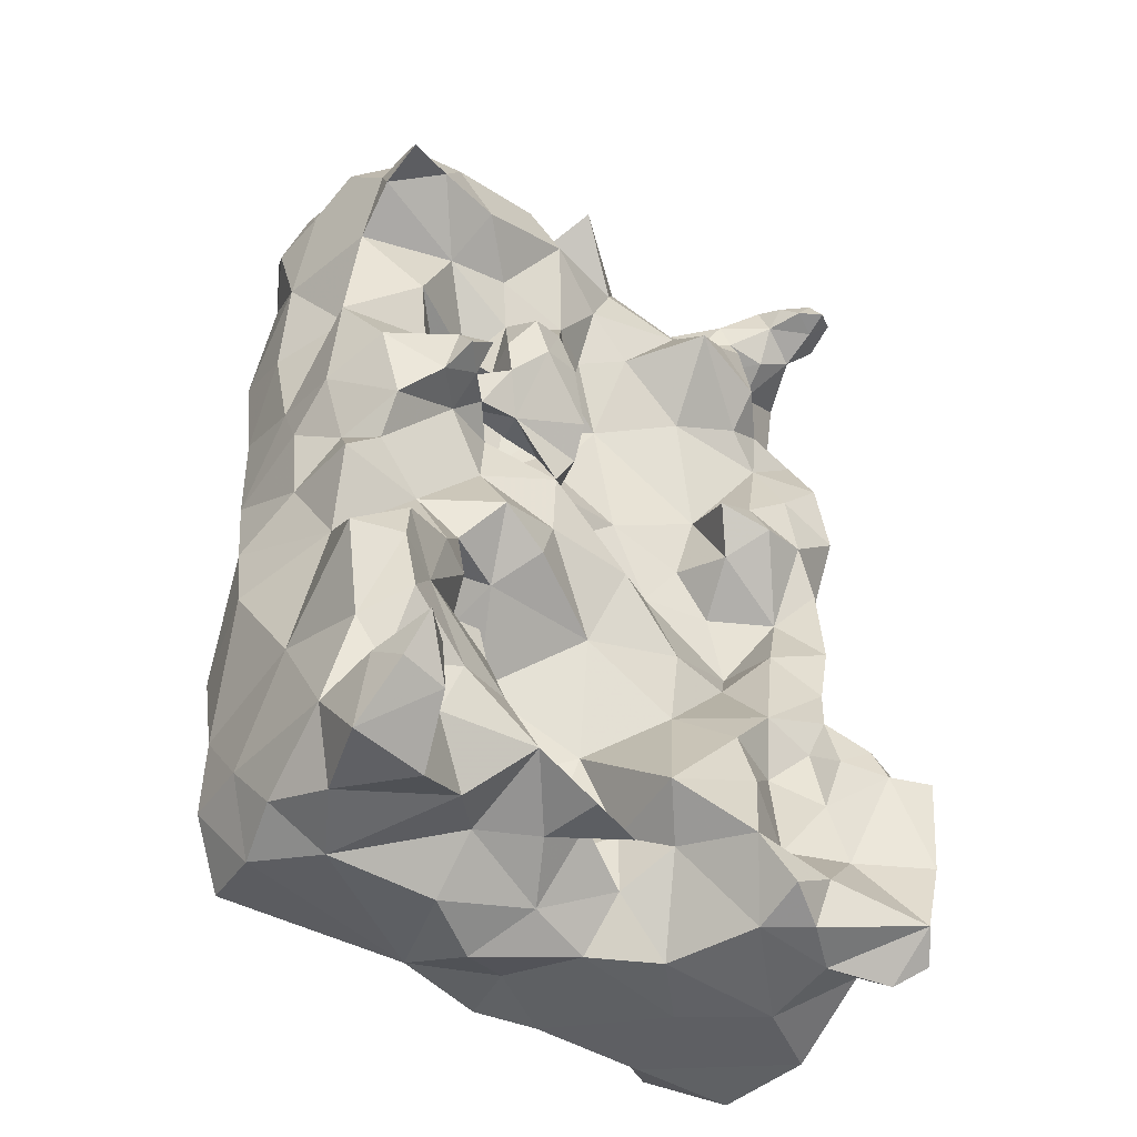
<metadata>
{"format":"obj","ext":"obj","renderer":"f3d","projection":"perspective","resolution":1024,"background":"white","views":[{"elev":-44.1,"azim":144.8,"up":"+Z"}]}
</metadata>
<code>
v -0.1093 -0.6173 -0.0704
v -0.2016 -0.4111 0.3531
v -0.2952 -0.466 0.3406
v -0.2929 -0.4463 0.2741
v -0.2318 -0.6215 0.2294
v -0.2974 -0.6022 0.3274
v -0.3199 -0.521 0.1311
v -0.1852 -0.6221 0.2546
v -0.2971 -0.5956 0.4461
v -0.09426 -0.6131 0.247
v -0.1867 -0.6141 0.1454
v -0.1714 -0.628 0.3204
v -0.3014 -0.4021 0.2172
v -0.3111 -0.5417 0.3233
v -0.3217 -0.4792 0.216
v -0.3047 -0.4568 0.1171
v -0.3128 -0.5414 0.3132
v -0.2014 -0.3722 0.2569
v -0.3035 -0.4223 0.2534
v -0.06312 -0.5009 0.5088
v -0.3027 -0.5008 0.318
v -0.3091 -0.5737 0.3168
v -0.3112 -0.5673 0.2275
v 0.05503 -0.368 0.315
v -0.3052 -0.5352 -0.08058
v -0.3113 -0.5206 0.3188
v -0.3056 -0.5165 0.3896
v -0.3121 -0.516 0.2604
v -0.2619 -0.3815 0.3065
v -0.2921 -0.6029 0.2694
v -0.3043 -0.5105 0.3534
v -0.3138 -0.5726 0.3751
v -0.3087 -0.557 0.3172
v -0.3157 -0.5616 0.2725
v -0.3033 -0.5595 0.3483
v -0.2977 -0.5139 0.02533
v -0.09 -0.4269 0.05098
v -0.2032 -0.4969 0.4859
v -0.03502 -0.5992 0.3908
v -0.2363 -0.3372 -0.06989
v -0.08671 -0.3038 0.3407
v -0.2775 -0.419 0.4444
v -0.2384 -0.6383 0.297
v -0.233 -0.6368 0.3909
v -0.2243 -0.6094 -0.01604
v -0.2933 -0.3957 0.01609
v -0.2213 -0.3346 0.1218
v 0.1984 -0.6037 0.2103
v 0.2369 -0.5279 0.4994
v 0.08101 -0.5806 0.5062
v 0.177 -0.6241 0.3756
v 0.3092 -0.4929 0.3235
v 0.107 -0.4028 0.4849
v 0.3014 -0.4285 -0.2205
v 0.07816 -0.4672 -0.1242
v 0.2527 -0.3526 0.07653
v -0.1505 -0.4804 -0.3946
v 0.2763 -0.593 -0.0301
v -0.1855 -0.4239 -0.01348
v -0.07673 -0.3736 -0.1519
v -0.2368 -0.3215 -0.2822
v 0.06173 -0.3811 -0.3467
v -0.2027 -0.595 0.4751
v -0.1442 -0.6187 0.408
v -0.1097 -0.5809 0.4879
v -0.2098 -0.5899 -0.1375
v -0.05158 -0.6037 -0.2656
v -0.3008 -0.4873 -0.254
v -0.2852 -0.6207 0.3788
v 0.1813 -0.6246 -0.263
v -0.2655 -0.5937 0.08213
v -0.292 -0.4281 -0.08693
v -0.2351 -0.3814 -0.1799
v -0.01672 -0.3792 0.4311
v -0.2812 -0.609 0.2189
v -0.3194 -0.5912 0.1571
v -0.1255 -0.4096 0.4664
v 0.2432 -0.3028 0.3673
v -0.1711 -0.3306 0.3298
v -0.1018 -0.377 0.2727
v -0.137 -0.402 0.1649
v 0.02329 -0.426 0.1669
v 0.1813 -0.4094 0.2154
v 0.06474 -0.3663 0.01264
v 0.2007 -0.3364 -0.1023
v -0.1761 -0.3527 0.4174
v -0.09457 -0.3674 0.3998
v 0.2981 -0.4952 0.141
v -0.2102 -0.3821 0.5022
v -0.03258 -0.3729 0.3281
v -0.02227 -0.4179 0.2475
v 0.04843 -0.3724 0.2294
v 0.09323 -0.4756 0.2406
v 0.1138 -0.3617 0.1346
v 0.127 -0.364 0.2661
v 0.04251 -0.6073 0.1526
v 0.1622 -0.5753 0.06675
v 0.02157 -0.5779 0.002137
v 0.02115 -0.6212 -0.1387
v -0.06961 -0.6256 0.08509
v 0.1907 -0.3134 -0.2666
v 0.2367 -0.4438 -0.403
v 0.2938 -0.4634 0.008445
v 0.3184 -0.502 -0.1139
v 0.3 -0.5642 -0.2339
v 0.2658 -0.5833 -0.374
v 0.0951 -0.5475 -0.3953
v 0.3081 -0.4871 -0.3213
v 0.3016 -0.3567 -0.33
v 0.28 -0.4065 -0.08205
v 0.2041 -0.3888 -0.01035
v 0.1838 -0.4602 -0.09232
v 0.114 -0.3966 -0.06648
v 0.001689 -0.3985 -0.07497
v 0.1272 -0.3794 -0.1788
v -0.09781 -0.3875 -0.05242
v 0.3135 -0.3097 -0.1649
v -0.1637 -0.3362 -0.1334
v -0.1242 -0.314 -0.2437
v -0.04571 -0.419 -0.2749
v -0.1382 -0.3396 -0.3824
v 0.0607 -0.4547 -0.2398
v -0.02925 -0.4518 -0.3939
v -0.06443 -0.5743 -0.389
v -0.2392 -0.6454 -0.3468
v 0.02734 -0.621 -0.3438
v -0.02712 -0.3739 0.009158
v 0.02146 -0.4294 0.07089
v 0.1067 -0.4894 0.1195
v 0.06145 -0.6016 0.2904
v -0.01519 -0.4357 -0.1872
v -0.2974 -0.5085 0.4838
v -0.2911 -0.5498 -0.1776
v -0.2446 -0.6351 -0.2347
v -0.2986 -0.5782 -0.2991
v -0.2929 -0.4734 -0.3957
v -0.2805 -0.5707 -0.3952
v -0.1803 -0.5762 -0.3896
v 0.1035 -0.3202 0.2028
v 0.128 -0.3933 -0.2757
v 0.167 -0.3479 -0.3717
v 0.1287 -0.4437 -0.4039
v -0.2884 -0.3947 -0.2555
v -0.2823 -0.3768 -0.358
v -0.2191 -0.4242 -0.3984
v -0.2172 -0.345 -0.3909
v -0.1862 -0.2958 -0.3373
v -0.1051 -0.2947 -0.3216
v -0.03832 -0.3285 -0.27
v -0.2858 -0.4412 -0.1913
v -0.1708 -0.3399 -0.2869
v 0.2051 -0.3245 0.1629
v 0.3009 -0.3893 0.2016
v -0.2826 -0.2771 -0.3587
v 0.05979 -0.3688 0.08564
v 0.1399 -0.3816 0.05394
v 0.04163 -0.3464 0.1571
v 0.1816 -0.3691 0.1114
v 0.1454 -0.4286 0.1366
v 0.1406 -0.4842 0.1848
v 0.1692 -0.372 0.17
v 0.1293 -0.3833 0.2111
v 0.0779 -0.3951 0.1744
v -0.266 -0.3491 0.245
v -0.2791 -0.3466 0.17
v -0.2794 -0.3838 0.1001
v -0.2186 -0.3458 0.1981
v -0.2192 -0.379 0.0455
v -0.1447 -0.3606 0.08794
v -0.2529 -0.3427 -0.002885
v -0.1927 -0.359 -0.02506
v -0.1586 -0.3956 -0.06169
v -0.1614 -0.4165 0.05086
v -0.1681 -0.3454 0.1574
v -0.2776 -0.4358 0.06322
v 0.2463 -0.3899 0.477
v 0.3015 -0.4723 0.4308
v 0.2825 -0.5805 0.3943
v 0.294 -0.6007 0.2789
v 0.2917 -0.5861 0.1806
v 0.2243 -0.6044 0.1244
v 0.1409 -0.6013 0.1461
v 0.2997 -0.5658 0.06627
v 0.2336 -0.6103 0.0418
v 0.1521 -0.6072 -0.05656
v 0.2149 -0.5927 0.4466
v 0.1663 -0.5743 0.5151
v 0.1164 -0.4921 0.5193
v 0.2884 -0.5815 0.4729
v 0.1351 -0.3408 -0.01403
v 0.2173 -0.3278 0.1098
v -0.1716 -0.3215 0.1106
v -0.1214 -0.3337 0.1302
v 0.2988 -0.412 0.1186
v 0.2752 -0.3503 0.1434
v -0.2776 -0.3272 -0.3972
v -0.3042 -0.3269 -0.3489
v -0.3063 -0.2824 -0.2828
v -0.2635 -0.2863 -0.1924
v -0.125 -0.4167 0.09933
v -0.245 -0.5486 0.5032
v -0.2518 -0.4953 0.51
v 0.168 -0.3705 -0.05582
v 0.1755 -0.3977 -0.1177
v 0.1449 -0.4544 -0.1562
v 0.1602 -0.4325 -0.03873
v 0.1233 -0.4554 -0.08236
v -0.2679 -0.3907 0.05519
v -0.2487 -0.3465 0.07773
v 0.1474 -0.4764 -0.1157
v 0.2426 -0.257 -0.3578
v -0.2068 -0.3719 0.313
v -0.1653 -0.3584 0.2886
v 0.2896 -0.3766 0.001295
v 0.274 -0.4167 0.05475
v 0.3003 -0.4656 0.08503
v 0.07503 -0.3423 0.4106
v 0.03796 -0.3406 0.4965
v 0.02702 -0.4212 0.4863
v 0.1798 -0.3308 0.1295
v -0.05275 -0.4212 0.4997
v -0.1046 -0.4551 0.5031
v -0.2462 -0.3507 0.4442
v -0.2199 -0.3972 0.4115
v 0.236 -0.3484 0.2385
v 0.2181 -0.3678 0.1918
v 0.2878 -0.3885 0.3225
v 0.2812 -0.3682 0.4037
v 0.2678 -0.4476 0.2596
v 0.3008 -0.5238 0.2458
v 0.1982 -0.3588 0.317
v 0.2035 -0.3028 0.1331
v 0.2532 -0.3773 0.03414
v 0.2691 -0.4591 0.4982
v 0.2907 -0.4225 0.4586
v 0.2906 -0.5115 0.476
v 0.3085 -0.5323 0.4214
v -0.3044 -0.5963 -0.2302
v -0.2642 -0.3836 0.4862
v -0.2397 -0.3342 0.4978
v -0.2915 -0.5753 -0.01813
v -0.2645 -0.6095 -0.08402
v -0.1304 -0.3281 0.3731
v -0.1404 -0.369 0.3926
v -0.164 -0.4157 0.4213
v 0.2923 -0.3361 0.3532
v 0.2797 -0.3181 0.3986
v 0.2086 -0.3338 0.4331
v 0.1755 -0.3215 0.3722
v 0.1293 -0.3663 0.3386
v 0.1105 -0.3183 -0.3139
v 0.2767 -0.5082 -0.3887
v 0.2925 -0.4482 -0.3706
v 0.2725 -0.3817 -0.3915
v 0.2961 -0.3057 -0.3908
v 0.2242 -0.3131 -0.4006
v 0.2952 -0.2874 -0.3234
v 0.2889 -0.3305 -0.2468
v 0.2271 -0.3159 -0.1847
v 0.2372 -0.2735 -0.2933
v 0.258 -0.3042 -0.1239
v 0.2633 -0.3219 -0.2947
v 0.2108 -0.3181 -0.3223
v 0.2678 -0.2916 -0.1707
v 0.2561 -0.2908 -0.2253
v -0.002325 -0.4551 -0.2461
v 0.01652 -0.4315 -0.3147
v -0.04184 -0.4139 -0.3409
v -0.09954 -0.4251 -0.3881
v -0.07139 -0.3696 -0.3059
v -0.007318 -0.3429 -0.3435
v 0.03402 -0.4329 -0.3799
v 0.02527 -0.464 -0.2031
v 0.07029 -0.4834 -0.4152
v 0.005634 -0.5279 -0.3847
v -0.004467 -0.5888 -0.3858
v 0.01901 -0.3792 -0.3165
v 0.05362 -0.3137 -0.3508
v 0.06639 -0.4069 -0.2932
v 0.08473 -0.3534 -0.04054
v 0.2698 -0.6114 0.08804
v 0.2774 -0.5991 0.0451
v 0.1343 -0.3349 -0.2606
v 0.2906 -0.2859 0.3609
v -0.2207 -0.3295 -0.2185
v -0.2801 -0.35 -0.2113
v -0.2611 -0.3338 -0.1587
v -0.1786 -0.3602 -0.1871
v -0.1202 -0.3324 -0.1815
v -0.3231 -0.2993 -0.2201
v -0.225 -0.3086 -0.1761
v -0.2552 -0.2979 -0.1589
v -0.2983 -0.3092 -0.1719
v -0.3043 -0.2716 -0.1926
v -0.2212 -0.3218 -0.1231
v 0.1876 -0.4409 -0.1369
v 0.1587 -0.414 -0.1535
v 0.1037 -0.4182 -0.1467
v 0.2023 -0.4248 -0.102
v 0.2087 -0.4386 -0.05336
v 0.1771 -0.3075 0.1539
v -0.3024 -0.3032 -0.3795
v 0.05982 -0.3821 0.4714
v 0.107 -0.3519 0.4576
v 0.2601 -0.6109 -0.2933
v 0.2412 -0.6088 -0.2207
v 0.2965 -0.5948 -0.14
v 0.3037 -0.559 -0.3177
v 0.1305 -0.3872 -0.1377
v 0.1621 -0.3835 -0.1434
v 0.1675 -0.3581 -0.1119
v 0.08146 -0.3333 0.253
v 0.06223 -0.3334 0.2129
v -0.1388 -0.2863 -0.3655
v -0.1775 -0.3105 -0.3831
v 0.03255 -0.4303 0.2262
v 0.02222 -0.3984 0.2658
v 0.01206 -0.3976 0.317
v 0.01077 -0.3706 0.3745
v 0.08863 -0.4216 0.2235
v 0.0684 -0.4658 0.184
v 0.09416 -0.5149 0.1988
v 0.1171 -0.5908 0.2258
v 0.1218 -0.5227 0.1559
v 0.08212 -0.5002 0.1572
v 0.06753 -0.4343 0.1451
v 0.03065 -0.4091 0.1181
v -0.04924 -0.4223 0.1294
v 0.06572 -0.3941 0.1346
v 0.1025 -0.4196 0.113
v 0.04277 -0.3841 0.1637
v 0.03592 -0.371 0.1284
v 0.1029 -0.3973 0.1445
v 0.117 -0.419 0.1835
v 0.1293 -0.3922 0.117
v 0.1422 -0.446 0.2231
v 0.1664 -0.441 0.18
v 0.15 -0.4189 0.202
v 0.1502 -0.4027 0.2369
v 0.1223 -0.415 0.2215
v 0.1115 -0.439 0.2568
v 0.07142 -0.4437 0.2529
v 0.09238 -0.4616 0.2697
v 0.1253 -0.3973 -0.3566
v 0.2771 -0.2263 -0.3125
v 0.2855 -0.2517 -0.3478
v 0.314 -0.524 -0.03809
v -0.2773 -0.3424 0.4752
v -0.2498 -0.3127 0.4627
v -0.209 -0.3331 0.464
v -0.166 -0.3687 0.4703
v -0.1793 -0.3876 0.3924
v -0.1879 -0.3869 0.4296
v -0.2045 -0.3457 0.4985
v -0.194 -0.422 0.3988
v -0.2154 -0.32 0.4894
v -0.2429 -0.3009 0.4936
v -0.2253 -0.3005 0.471
v -0.2486 -0.2873 0.4712
v -0.2722 -0.3043 0.483
v 0.1346 -0.3389 0.1713
v 0.1372 -0.3425 0.2127
v 0.1177 -0.3208 0.2405
v 0.1524 -0.3637 0.1362
v 0.1498 -0.4049 0.1663
v -0.2612 -0.3857 -0.1224
v -0.2375 -0.3627 -0.1448
v -0.2125 -0.3374 -0.1558
v 0.1361 -0.3988 0.1894
v 0.1576 -0.4428 0.2035
v 0.174 -0.4224 0.195
v 0.1456 -0.4227 0.225
v 0.1289 -0.4336 0.2047
v 0.1178 -0.4395 0.2269
v 0.1211 -0.4761 0.2156
v 0.1402 -0.4205 0.1808
v -0.1435 -0.3797 0.4347
v -0.2124 -0.3577 0.4282
v -0.1757 -0.3649 0.4435
f 328 82 327
f 144 145 136
f 111 85 203
f 111 203 190
f 147 61 151
f 119 148 151
f 147 151 148
f 148 270 121
f 269 57 145
f 269 123 57
f 118 289 288
f 226 225 153
f 226 153 195
f 37 173 200
f 169 200 173
f 65 50 20
f 18 213 80
f 363 139 312
f 118 295 40
f 118 40 171
f 147 154 61
f 198 61 154
f 82 328 91
f 55 298 273
f 131 55 273
f 165 13 164
f 38 77 89
f 38 222 77
f 193 174 81
f 170 40 72
f 41 80 213
f 58 307 347
f 58 347 183
f 159 129 160
f 92 331 163
f 155 330 335
f 155 329 330
f 329 163 331
f 329 331 326
f 83 225 226
f 192 174 193
f 152 191 232
f 195 191 152
f 18 167 164
f 198 290 294
f 166 175 16
f 214 103 110
f 316 320 342
f 316 342 321
f 295 287 367
f 40 295 367
f 40 367 366
f 356 350 358
f 168 59 171
f 168 173 59
f 105 305 308
f 191 220 232
f 203 85 311
f 101 251 283
f 50 186 187
f 50 51 186
f 357 360 240
f 58 183 282
f 279 140 251
f 283 251 140
f 184 282 281
f 184 58 282
f 97 96 98
f 97 98 185
f 97 182 96
f 70 185 99
f 95 362 363
f 97 181 182
f 97 184 181
f 97 185 184
f 99 185 98
f 51 179 178
f 189 237 236
f 186 189 49
f 187 186 49
f 186 178 189
f 186 51 178
f 90 41 87
f 319 90 87
f 158 220 191
f 111 156 233
f 233 156 158
f 233 158 56
f 51 48 179
f 41 213 79
f 180 179 48
f 184 281 181
f 84 156 190
f 84 155 156
f 36 241 71
f 111 190 156
f 180 48 181
f 180 181 281
f 18 164 29
f 18 29 212
f 215 194 216
f 56 195 194
f 320 374 341
f 342 320 341
f 292 295 291
f 291 285 199
f 136 68 144
f 144 68 143
f 197 144 143
f 293 287 292
f 63 38 201
f 63 65 38
f 159 160 337
f 359 360 357
f 200 169 81
f 193 81 169
f 3 42 224
f 296 297 205
f 296 205 210
f 299 206 203
f 299 203 204
f 208 46 175
f 166 208 175
f 170 46 208
f 170 208 209
f 281 183 180
f 123 124 57
f 206 113 203
f 220 301 232
f 220 152 301
f 161 152 220
f 83 226 161
f 112 207 206
f 47 168 209
f 47 192 168
f 112 210 207
f 292 291 199
f 109 255 257
f 109 257 262
f 258 109 262
f 261 117 264
f 101 263 251
f 62 271 278
f 298 205 297
f 215 216 103
f 215 103 214
f 361 94 139
f 222 20 221
f 188 176 53
f 334 333 365
f 74 319 87
f 20 219 221
f 65 20 222
f 65 222 38
f 228 247 248
f 176 228 248
f 177 228 235
f 246 228 227
f 177 227 228
f 297 310 309
f 204 310 297
f 36 25 241
f 162 362 95
f 339 162 95
f 313 139 157
f 340 373 334
f 340 334 369
f 330 159 335
f 229 153 227
f 52 229 227
f 262 257 260
f 196 197 302
f 144 197 196
f 351 77 377
f 87 377 77
f 346 345 257
f 279 251 277
f 146 196 154
f 146 154 315
f 195 56 191
f 170 72 46
f 49 189 236
f 49 236 234
f 293 290 286
f 178 179 52
f 178 52 237
f 178 237 189
f 236 237 177
f 242 25 133
f 241 25 242
f 68 238 133
f 133 238 134
f 66 133 134
f 202 239 42
f 132 202 42
f 29 164 19
f 239 89 240
f 239 202 89
f 55 207 210
f 378 350 379
f 87 41 243
f 350 349 358
f 15 19 13
f 227 153 225
f 227 231 246
f 227 225 231
f 249 248 78
f 372 83 338
f 372 339 83
f 157 332 331
f 217 304 249
f 217 24 319
f 102 254 253
f 102 253 252
f 141 254 102
f 141 256 254
f 254 256 255
f 108 253 109
f 254 255 109
f 253 254 109
f 120 270 149
f 120 268 270
f 122 267 266
f 279 267 122
f 258 265 264
f 117 258 264
f 258 117 54
f 258 54 109
f 114 55 131
f 113 55 114
f 115 259 283
f 275 274 107
f 275 107 276
f 261 85 110
f 264 265 259
f 259 265 101
f 260 211 263
f 263 141 251
f 117 261 110
f 78 247 284
f 248 247 78
f 275 276 124
f 124 138 57
f 266 120 131
f 149 131 120
f 315 121 146
f 107 126 276
f 149 270 148
f 272 142 274
f 272 274 123
f 296 299 204
f 112 299 296
f 268 123 269
f 252 106 107
f 102 252 107
f 107 274 142
f 102 107 142
f 114 127 84
f 280 114 84
f 211 260 345
f 121 269 145
f 121 145 146
f 278 277 251
f 255 346 257
f 231 249 78
f 113 280 190
f 203 113 190
f 345 346 211
f 84 190 280
f 115 283 140
f 247 246 284
f 246 78 284
f 74 303 217
f 218 303 74
f 158 364 220
f 85 259 311
f 103 216 183
f 103 183 347
f 237 52 177
f 60 289 118
f 60 149 289
f 355 2 224
f 355 352 2
f 68 135 238
f 150 143 68
f 136 135 68
f 198 197 143
f 286 198 143
f 286 290 198
f 286 143 150
f 296 204 297
f 88 183 216
f 292 199 293
f 294 293 199
f 196 302 154
f 198 294 199
f 55 205 298
f 55 210 205
f 280 113 114
f 379 350 351
f 300 206 299
f 300 299 112
f 300 112 206
f 362 139 363
f 157 139 94
f 161 226 152
f 152 232 301
f 303 53 304
f 303 304 217
f 70 106 305
f 297 309 298
f 70 306 185
f 108 105 308
f 108 308 252
f 108 252 253
f 105 104 307
f 105 306 305
f 105 307 306
f 185 58 184
f 307 58 185
f 306 307 185
f 203 311 204
f 311 310 204
f 310 115 309
f 95 312 24
f 95 24 250
f 24 217 250
f 249 250 217
f 72 366 150
f 312 313 92
f 314 148 121
f 148 314 147
f 346 255 211
f 333 329 94
f 24 312 92
f 317 24 92
f 90 91 80
f 91 90 318
f 91 318 317
f 163 329 333
f 343 342 341
f 343 341 93
f 343 93 342
f 369 376 365
f 316 321 82
f 96 323 130
f 182 48 323
f 96 182 323
f 325 326 321
f 129 326 325
f 82 321 326
f 328 200 81
f 338 371 337
f 129 159 330
f 326 129 330
f 331 327 82
f 331 332 327
f 326 330 329
f 37 328 128
f 127 37 128
f 328 37 200
f 313 157 331
f 92 313 331
f 327 155 128
f 332 155 327
f 127 128 155
f 155 332 94
f 157 94 332
f 328 327 128
f 83 339 225
f 163 333 334
f 293 286 287
f 342 93 321
f 163 334 320
f 118 288 368
f 320 373 374
f 149 148 119
f 141 344 251
f 251 62 278
f 344 62 251
f 337 370 338
f 344 142 272
f 62 344 272
f 345 260 257
f 223 239 348
f 42 239 223
f 250 249 231
f 77 222 221
f 77 74 87
f 351 354 89
f 89 354 240
f 245 352 355
f 245 355 353
f 245 353 352
f 354 351 350
f 354 350 356
f 164 13 19
f 362 162 361
f 287 286 73
f 357 240 356
f 354 356 240
f 358 349 359
f 349 348 360
f 348 239 240
f 348 240 360
f 359 357 358
f 243 41 79
f 335 158 156
f 364 158 335
f 361 139 362
f 95 250 231
f 95 363 312
f 94 364 365
f 333 94 365
f 335 365 364
f 334 365 376
f 320 334 373
f 374 93 341
f 72 40 366
f 361 369 161
f 162 369 361
f 340 339 372
f 340 162 339
f 340 372 338
f 340 369 162
f 371 338 83
f 161 365 371
f 369 365 161
f 161 371 83
f 337 160 370
f 365 159 337
f 370 160 375
f 340 338 373
f 322 375 160
f 322 325 321
f 322 93 375
f 322 321 93
f 374 375 93
f 373 375 374
f 370 375 336
f 373 336 375
f 373 370 336
f 87 243 244
f 377 87 244
f 86 244 243
f 86 377 244
f 223 378 224
f 350 223 349
f 378 223 350
f 79 212 352
f 86 79 352
f 353 86 352
f 214 111 233
f 137 138 125
f 365 337 371
f 209 168 170
f 88 230 180
f 88 180 183
f 294 290 293
f 44 43 12
f 355 224 353
f 246 231 78
f 50 187 188
f 323 48 51
f 130 323 51
f 219 188 53
f 104 347 307
f 312 139 313
f 171 170 168
f 317 318 24
f 1 98 100
f 99 98 1
f 150 68 133
f 150 133 25
f 259 261 264
f 3 2 29
f 3 224 2
f 47 166 165
f 47 209 166
f 281 282 183
f 229 52 230
f 110 111 214
f 85 111 110
f 308 106 252
f 166 16 13
f 166 13 165
f 331 82 326
f 85 261 259
f 127 116 37
f 132 42 27
f 67 125 138
f 67 138 124
f 39 10 130
f 39 12 10
f 84 127 155
f 171 40 170
f 258 262 265
f 353 378 379
f 353 379 86
f 349 360 359
f 134 125 67
f 99 1 67
f 67 66 134
f 1 66 67
f 1 100 45
f 49 234 188
f 187 49 188
f 230 52 179
f 167 165 164
f 309 115 298
f 277 271 62
f 277 62 272
f 82 91 316
f 364 94 361
f 66 242 133
f 59 116 172
f 171 59 172
f 181 48 182
f 266 267 120
f 122 140 279
f 115 140 122
f 268 272 123
f 167 47 165
f 199 61 198
f 285 291 368
f 288 285 368
f 335 159 365
f 145 57 136
f 367 287 73
f 366 367 73
f 266 273 122
f 131 273 266
f 15 16 7
f 131 149 60
f 315 314 121
f 247 228 246
f 221 219 218
f 44 12 64
f 115 310 259
f 311 259 310
f 15 28 4
f 15 4 19
f 373 338 370
f 39 130 51
f 308 305 106
f 99 67 126
f 17 34 33
f 22 33 34
f 61 285 151
f 6 35 22
f 6 32 35
f 14 17 33
f 15 13 16
f 277 272 268
f 176 234 235
f 21 3 4
f 202 38 89
f 29 4 3
f 19 4 29
f 28 21 4
f 51 50 39
f 17 28 34
f 31 27 3
f 52 227 177
f 17 26 28
f 21 26 31
f 21 31 3
f 39 50 65
f 64 39 65
f 167 18 174
f 63 64 65
f 44 64 63
f 32 27 35
f 31 35 27
f 16 36 7
f 26 21 28
f 14 35 31
f 238 135 134
f 125 134 135
f 324 160 129
f 324 129 325
f 352 212 2
f 34 28 23
f 15 23 28
f 17 14 26
f 31 26 14
f 265 262 101
f 6 22 30
f 34 30 22
f 158 191 56
f 304 248 249
f 130 10 96
f 76 7 71
f 36 71 7
f 11 75 76
f 11 76 71
f 11 5 75
f 193 169 192
f 36 16 175
f 36 175 46
f 8 10 12
f 8 12 43
f 69 43 44
f 8 5 11
f 8 43 5
f 69 44 9
f 289 149 119
f 9 44 63
f 229 230 88
f 229 88 153
f 161 220 364
f 161 364 361
f 64 12 39
f 100 98 96
f 322 160 324
f 322 324 325
f 43 30 5
f 75 5 30
f 33 22 35
f 33 35 14
f 368 291 295
f 118 368 295
f 223 348 349
f 86 243 79
f 23 30 34
f 69 6 43
f 30 43 6
f 241 45 71
f 241 242 45
f 188 234 176
f 132 201 202
f 174 47 167
f 192 47 174
f 114 116 127
f 60 116 114
f 101 283 259
f 289 119 288
f 7 23 15
f 7 76 23
f 11 71 45
f 81 174 18
f 80 81 18
f 36 46 72
f 36 72 25
f 168 169 173
f 201 38 202
f 270 268 269
f 270 269 121
f 99 126 70
f 305 306 70
f 6 69 32
f 69 9 32
f 23 75 30
f 23 76 75
f 226 195 152
f 317 316 91
f 317 92 316
f 123 274 275
f 123 275 124
f 213 212 79
f 213 18 212
f 199 285 61
f 344 141 102
f 344 102 142
f 177 235 234
f 236 177 234
f 155 335 156
f 328 81 91
f 9 201 132
f 42 223 224
f 92 320 316
f 92 163 320
f 53 176 248
f 53 248 304
f 114 131 60
f 357 356 358
f 271 277 278
f 276 126 67
f 276 67 124
f 37 116 59
f 173 37 59
f 207 55 113
f 219 20 50
f 219 50 188
f 221 218 74
f 176 235 228
f 73 286 150
f 366 73 150
f 267 277 268
f 120 267 268
f 119 151 288
f 285 288 151
f 72 150 25
f 116 60 172
f 118 172 60
f 155 94 329
f 171 172 118
f 100 11 45
f 231 225 339
f 231 339 95
f 27 42 3
f 100 10 11
f 8 11 10
f 195 153 194
f 318 90 319
f 318 319 24
f 77 351 89
f 9 63 201
f 207 113 206
f 219 53 303
f 218 219 303
f 96 10 100
f 107 106 70
f 107 70 126
f 298 115 122
f 273 298 122
f 369 334 376
f 262 260 263
f 262 263 101
f 233 56 215
f 233 215 214
f 295 292 287
f 135 137 125
f 180 230 179
f 194 88 216
f 153 88 194
f 54 105 108
f 54 104 105
f 277 267 279
f 256 263 211
f 256 141 263
f 197 198 154
f 197 154 302
f 80 91 81
f 56 194 215
f 212 29 2
f 255 256 211
f 86 379 377
f 351 377 379
f 90 80 41
f 110 103 347
f 110 347 104
f 54 110 104
f 117 110 54
f 54 108 109
f 144 196 146
f 144 146 145
f 169 168 192
f 147 315 154
f 147 314 315
f 353 224 378
f 74 217 319
f 112 296 210
f 135 136 137
f 242 66 45
f 1 45 66
f 9 27 32
f 9 132 27
f 77 221 74
f 209 208 166
f 138 137 136
f 138 136 57

</code>
